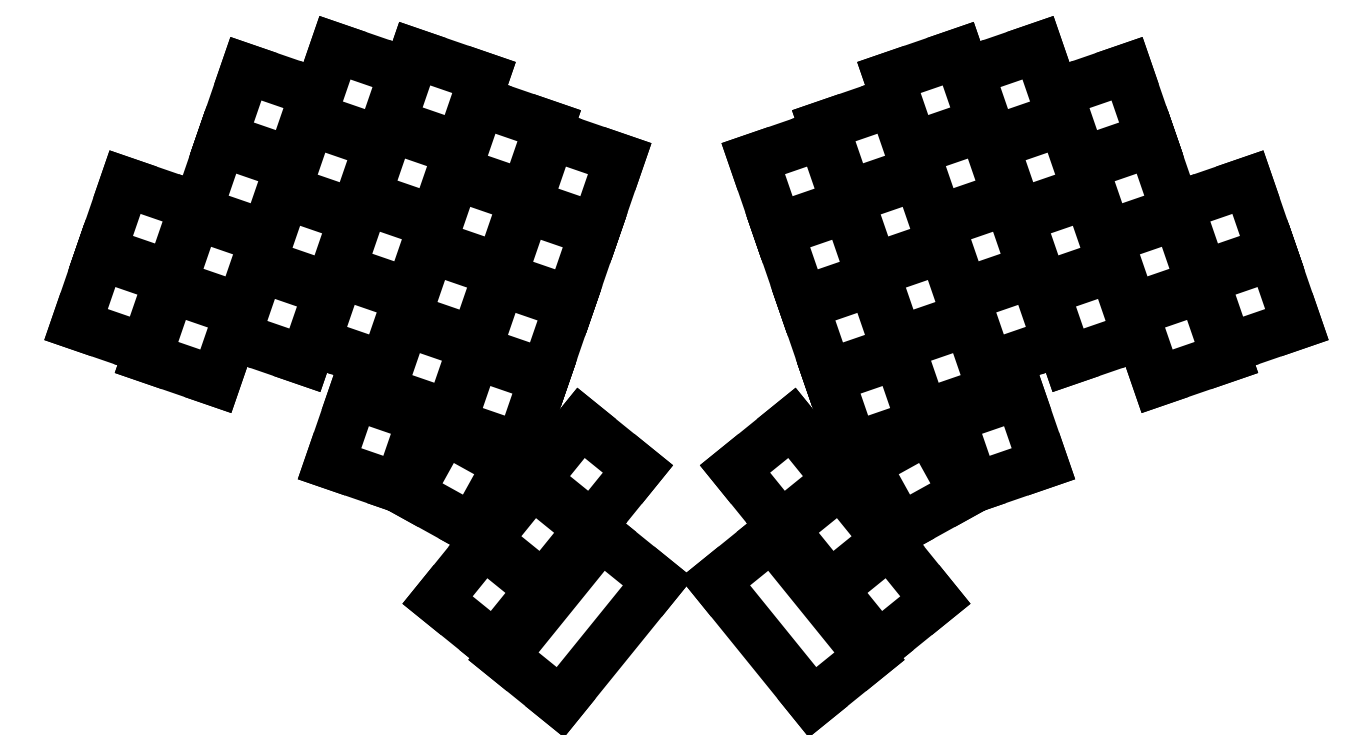
<metadata>
{"format":"dxf","ext":"dxf","renderer":"ezdxf+matplotlib","layout":"modelspace","background":"white","min_lineweight":24,"dpi":150}
</metadata>
<code>
0
SECTION
2
ENTITIES
0
LINE
8
0
10
-5.58
20
11.44
11
11.44
21
5.58
0
LINE
8
0
10
11.44
20
5.58
11
5.58
21
-11.44
0
LINE
8
0
10
5.58
20
-11.44
11
-11.44
21
-5.58
0
LINE
8
0
10
-11.44
20
-5.58
11
-5.58
21
11.44
0
LINE
8
0
10
0.6062
20
29.4
11
17.63
21
23.54
0
LINE
8
0
10
17.63
20
23.54
11
11.77
21
6.525
0
LINE
8
0
10
11.77
20
6.525
11
-5.254
21
12.39
0
LINE
8
0
10
-5.254
20
12.39
11
0.6062
21
29.4
0
LINE
8
0
10
11.73
20
3.363
11
28.75
21
-2.497
0
LINE
8
0
10
28.75
20
-2.497
11
22.89
21
-19.52
0
LINE
8
0
10
22.89
20
-19.52
11
5.874
21
-13.66
0
LINE
8
0
10
5.874
20
-13.66
11
11.73
21
3.363
0
LINE
8
0
10
17.92
20
21.33
11
34.94
21
15.47
0
LINE
8
0
10
34.94
20
15.47
11
29.08
21
-1.552
0
LINE
8
0
10
29.08
20
-1.552
11
12.06
21
4.308
0
LINE
8
0
10
12.06
20
4.308
11
17.92
21
21.33
0
LINE
8
0
10
24.11
20
39.29
11
41.13
21
33.43
0
LINE
8
0
10
41.13
20
33.43
11
35.26
21
16.41
0
LINE
8
0
10
35.26
20
16.41
11
18.25
21
22.27
0
LINE
8
0
10
18.25
20
22.27
11
24.11
21
39.29
0
LINE
8
0
10
30.29
20
57.26
11
47.31
21
51.4
0
LINE
8
0
10
47.31
20
51.4
11
41.45
21
34.38
0
LINE
8
0
10
41.45
20
34.38
11
24.43
21
40.24
0
LINE
8
0
10
24.43
20
40.24
11
30.29
21
57.26
0
LINE
8
0
10
33.61
20
8.523
11
50.63
21
2.663
0
LINE
8
0
10
50.63
20
2.663
11
44.76
21
-14.36
0
LINE
8
0
10
44.76
20
-14.36
11
27.75
21
-8.496
0
LINE
8
0
10
27.75
20
-8.496
11
33.61
21
8.523
0
LINE
8
0
10
39.79
20
26.49
11
56.81
21
20.63
0
LINE
8
0
10
56.81
20
20.63
11
50.95
21
3.609
0
LINE
8
0
10
50.95
20
3.609
11
33.93
21
9.469
0
LINE
8
0
10
33.93
20
9.469
11
39.79
21
26.49
0
LINE
8
0
10
45.98
20
44.45
11
63
21
38.59
0
LINE
8
0
10
63
20
38.59
11
57.14
21
21.57
0
LINE
8
0
10
57.14
20
21.57
11
40.12
21
27.43
0
LINE
8
0
10
40.12
20
27.43
11
45.98
21
44.45
0
LINE
8
0
10
52.16
20
62.42
11
69.18
21
56.56
0
LINE
8
0
10
69.18
20
56.56
11
63.32
21
39.54
0
LINE
8
0
10
63.32
20
39.54
11
46.3
21
45.4
0
LINE
8
0
10
46.3
20
45.4
11
52.16
21
62.42
0
LINE
8
0
10
53.2
20
7.065
11
70.22
21
1.205
0
LINE
8
0
10
70.22
20
1.205
11
64.36
21
-15.81
0
LINE
8
0
10
64.36
20
-15.81
11
47.34
21
-9.954
0
LINE
8
0
10
47.34
20
-9.954
11
53.2
21
7.065
0
LINE
8
0
10
59.38
20
25.03
11
76.4
21
19.17
0
LINE
8
0
10
76.4
20
19.17
11
70.54
21
2.15
0
LINE
8
0
10
70.54
20
2.15
11
53.52
21
8.011
0
LINE
8
0
10
53.52
20
8.011
11
59.38
21
25.03
0
LINE
8
0
10
65.57
20
42.99
11
82.59
21
37.13
0
LINE
8
0
10
82.59
20
37.13
11
76.73
21
20.12
0
LINE
8
0
10
76.73
20
20.12
11
59.71
21
25.98
0
LINE
8
0
10
59.71
20
25.98
11
65.57
21
42.99
0
LINE
8
0
10
71.76
20
60.96
11
88.78
21
55.1
0
LINE
8
0
10
88.78
20
55.1
11
82.92
21
38.08
0
LINE
8
0
10
82.92
20
38.08
11
65.9
21
43.94
0
LINE
8
0
10
65.9
20
43.94
11
71.76
21
60.96
0
LINE
8
0
10
69.21
20
-4.794
11
86.23
21
-10.65
0
LINE
8
0
10
86.23
20
-10.65
11
80.37
21
-27.67
0
LINE
8
0
10
80.37
20
-27.67
11
63.35
21
-21.81
0
LINE
8
0
10
63.35
20
-21.81
11
69.21
21
-4.794
0
LINE
8
0
10
75.4
20
13.17
11
92.42
21
7.311
0
LINE
8
0
10
92.42
20
7.311
11
86.55
21
-9.708
0
LINE
8
0
10
86.55
20
-9.708
11
69.54
21
-3.848
0
LINE
8
0
10
69.54
20
-3.848
11
75.4
21
13.17
0
LINE
8
0
10
81.58
20
31.14
11
98.6
21
25.28
0
LINE
8
0
10
98.6
20
25.28
11
92.74
21
8.256
0
LINE
8
0
10
92.74
20
8.256
11
75.72
21
14.12
0
LINE
8
0
10
75.72
20
14.12
11
81.58
21
31.14
0
LINE
8
0
10
87.77
20
49.1
11
104.8
21
43.24
0
LINE
8
0
10
104.8
20
43.24
11
98.93
21
26.22
0
LINE
8
0
10
98.93
20
26.22
11
81.91
21
32.08
0
LINE
8
0
10
81.91
20
32.08
11
87.77
21
49.1
0
LINE
8
0
10
86.52
20
-12.87
11
103.5
21
-18.73
0
LINE
8
0
10
103.5
20
-18.73
11
97.68
21
-35.75
0
LINE
8
0
10
97.68
20
-35.75
11
80.66
21
-29.89
0
LINE
8
0
10
80.66
20
-29.89
11
86.52
21
-12.87
0
LINE
8
0
10
92.71
20
5.094
11
109.7
21
-0.7659
0
LINE
8
0
10
109.7
20
-0.7659
11
103.9
21
-17.79
0
LINE
8
0
10
103.9
20
-17.79
11
86.85
21
-11.93
0
LINE
8
0
10
86.85
20
-11.93
11
92.71
21
5.094
0
LINE
8
0
10
98.9
20
23.06
11
115.9
21
17.2
0
LINE
8
0
10
115.9
20
17.2
11
110.1
21
0.1796
0
LINE
8
0
10
110.1
20
0.1796
11
93.04
21
6.04
0
LINE
8
0
10
93.04
20
6.04
11
98.9
21
23.06
0
LINE
8
0
10
105.1
20
41.02
11
122.1
21
35.16
0
LINE
8
0
10
122.1
20
35.16
11
116.2
21
18.14
0
LINE
8
0
10
116.2
20
18.14
11
99.22
21
24
0
LINE
8
0
10
99.22
20
24
11
105.1
21
41.02
0
LINE
8
0
10
56.68
20
-22.74
11
73.7
21
-28.6
0
LINE
8
0
10
73.7
20
-28.6
11
67.84
21
-45.62
0
LINE
8
0
10
67.84
20
-45.62
11
50.82
21
-39.76
0
LINE
8
0
10
50.82
20
-39.76
11
56.68
21
-22.74
0
LINE
8
0
10
78.97
20
-31.23
11
94.71
21
-39.96
0
LINE
8
0
10
94.71
20
-39.96
11
85.98
21
-55.7
0
LINE
8
0
10
85.98
20
-55.7
11
70.24
21
-46.98
0
LINE
8
0
10
70.24
20
-46.98
11
78.97
21
-31.23
0
LINE
8
0
10
88.68
20
-59.26
11
102.7
21
-70.59
0
LINE
8
0
10
102.7
20
-70.59
11
91.34
21
-84.57
0
LINE
8
0
10
91.34
20
-84.57
11
77.35
21
-73.25
0
LINE
8
0
10
77.35
20
-73.25
11
88.68
21
-59.26
0
LINE
8
0
10
100.6
20
-44.49
11
114.6
21
-55.82
0
LINE
8
0
10
114.6
20
-55.82
11
103.3
21
-69.81
0
LINE
8
0
10
103.3
20
-69.81
11
89.31
21
-58.48
0
LINE
8
0
10
89.31
20
-58.48
11
100.6
21
-44.49
0
LINE
8
0
10
112.6
20
-29.73
11
126.6
21
-41.05
0
LINE
8
0
10
126.6
20
-41.05
11
115.3
21
-55.04
0
LINE
8
0
10
115.3
20
-55.04
11
101.3
21
-43.71
0
LINE
8
0
10
101.3
20
-43.71
11
112.6
21
-29.73
0
LINE
8
0
10
117.5
20
-57.42
11
131.5
21
-68.75
0
LINE
8
0
10
131.5
20
-68.75
11
107.5
21
-98.36
0
LINE
8
0
10
107.5
20
-98.36
11
93.54
21
-87.03
0
LINE
8
0
10
93.54
20
-87.03
11
117.5
21
-57.42
0
LINE
8
0
10
265.6
20
5.58
11
282.6
21
11.44
0
LINE
8
0
10
282.6
20
11.44
11
288.4
21
-5.58
0
LINE
8
0
10
288.4
20
-5.58
11
271.4
21
-11.44
0
LINE
8
0
10
271.4
20
-11.44
11
265.6
21
5.58
0
LINE
8
0
10
259.4
20
23.54
11
276.4
21
29.4
0
LINE
8
0
10
276.4
20
29.4
11
282.3
21
12.39
0
LINE
8
0
10
282.3
20
12.39
11
265.2
21
6.525
0
LINE
8
0
10
265.2
20
6.525
11
259.4
21
23.54
0
LINE
8
0
10
248.2
20
-2.497
11
265.3
21
3.363
0
LINE
8
0
10
265.3
20
3.363
11
271.1
21
-13.66
0
LINE
8
0
10
271.1
20
-13.66
11
254.1
21
-19.52
0
LINE
8
0
10
254.1
20
-19.52
11
248.2
21
-2.497
0
LINE
8
0
10
242.1
20
15.47
11
259.1
21
21.33
0
LINE
8
0
10
259.1
20
21.33
11
264.9
21
4.308
0
LINE
8
0
10
264.9
20
4.308
11
247.9
21
-1.552
0
LINE
8
0
10
247.9
20
-1.552
11
242.1
21
15.47
0
LINE
8
0
10
235.9
20
33.43
11
252.9
21
39.29
0
LINE
8
0
10
252.9
20
39.29
11
258.8
21
22.27
0
LINE
8
0
10
258.8
20
22.27
11
241.7
21
16.41
0
LINE
8
0
10
241.7
20
16.41
11
235.9
21
33.43
0
LINE
8
0
10
229.7
20
51.4
11
246.7
21
57.26
0
LINE
8
0
10
246.7
20
57.26
11
252.6
21
40.24
0
LINE
8
0
10
252.6
20
40.24
11
235.5
21
34.38
0
LINE
8
0
10
235.5
20
34.38
11
229.7
21
51.4
0
LINE
8
0
10
226.4
20
2.663
11
243.4
21
8.523
0
LINE
8
0
10
243.4
20
8.523
11
249.3
21
-8.496
0
LINE
8
0
10
249.3
20
-8.496
11
232.2
21
-14.36
0
LINE
8
0
10
232.2
20
-14.36
11
226.4
21
2.663
0
LINE
8
0
10
220.2
20
20.63
11
237.2
21
26.49
0
LINE
8
0
10
237.2
20
26.49
11
243.1
21
9.469
0
LINE
8
0
10
243.1
20
9.469
11
226
21
3.609
0
LINE
8
0
10
226
20
3.609
11
220.2
21
20.63
0
LINE
8
0
10
214
20
38.59
11
231
21
44.45
0
LINE
8
0
10
231
20
44.45
11
236.9
21
27.43
0
LINE
8
0
10
236.9
20
27.43
11
219.9
21
21.57
0
LINE
8
0
10
219.9
20
21.57
11
214
21
38.59
0
LINE
8
0
10
207.8
20
56.56
11
224.8
21
62.42
0
LINE
8
0
10
224.8
20
62.42
11
230.7
21
45.4
0
LINE
8
0
10
230.7
20
45.4
11
213.7
21
39.54
0
LINE
8
0
10
213.7
20
39.54
11
207.8
21
56.56
0
LINE
8
0
10
206.8
20
1.205
11
223.8
21
7.065
0
LINE
8
0
10
223.8
20
7.065
11
229.7
21
-9.954
0
LINE
8
0
10
229.7
20
-9.954
11
212.6
21
-15.81
0
LINE
8
0
10
212.6
20
-15.81
11
206.8
21
1.205
0
LINE
8
0
10
200.6
20
19.17
11
217.6
21
25.03
0
LINE
8
0
10
217.6
20
25.03
11
223.5
21
8.011
0
LINE
8
0
10
223.5
20
8.011
11
206.5
21
2.15
0
LINE
8
0
10
206.5
20
2.15
11
200.6
21
19.17
0
LINE
8
0
10
194.4
20
37.13
11
211.4
21
42.99
0
LINE
8
0
10
211.4
20
42.99
11
217.3
21
25.98
0
LINE
8
0
10
217.3
20
25.98
11
200.3
21
20.12
0
LINE
8
0
10
200.3
20
20.12
11
194.4
21
37.13
0
LINE
8
0
10
188.2
20
55.1
11
205.2
21
60.96
0
LINE
8
0
10
205.2
20
60.96
11
211.1
21
43.94
0
LINE
8
0
10
211.1
20
43.94
11
194.1
21
38.08
0
LINE
8
0
10
194.1
20
38.08
11
188.2
21
55.1
0
LINE
8
0
10
190.8
20
-10.65
11
207.8
21
-4.794
0
LINE
8
0
10
207.8
20
-4.794
11
213.6
21
-21.81
0
LINE
8
0
10
213.6
20
-21.81
11
196.6
21
-27.67
0
LINE
8
0
10
196.6
20
-27.67
11
190.8
21
-10.65
0
LINE
8
0
10
184.6
20
7.311
11
201.6
21
13.17
0
LINE
8
0
10
201.6
20
13.17
11
207.5
21
-3.848
0
LINE
8
0
10
207.5
20
-3.848
11
190.4
21
-9.708
0
LINE
8
0
10
190.4
20
-9.708
11
184.6
21
7.311
0
LINE
8
0
10
178.4
20
25.28
11
195.4
21
31.14
0
LINE
8
0
10
195.4
20
31.14
11
201.3
21
14.12
0
LINE
8
0
10
201.3
20
14.12
11
184.3
21
8.256
0
LINE
8
0
10
184.3
20
8.256
11
178.4
21
25.28
0
LINE
8
0
10
172.2
20
43.24
11
189.2
21
49.1
0
LINE
8
0
10
189.2
20
49.1
11
195.1
21
32.08
0
LINE
8
0
10
195.1
20
32.08
11
178.1
21
26.22
0
LINE
8
0
10
178.1
20
26.22
11
172.2
21
43.24
0
LINE
8
0
10
173.5
20
-18.73
11
190.5
21
-12.87
0
LINE
8
0
10
190.5
20
-12.87
11
196.3
21
-29.89
0
LINE
8
0
10
196.3
20
-29.89
11
179.3
21
-35.75
0
LINE
8
0
10
179.3
20
-35.75
11
173.5
21
-18.73
0
LINE
8
0
10
167.3
20
-0.7659
11
184.3
21
5.094
0
LINE
8
0
10
184.3
20
5.094
11
190.1
21
-11.93
0
LINE
8
0
10
190.1
20
-11.93
11
173.1
21
-17.79
0
LINE
8
0
10
173.1
20
-17.79
11
167.3
21
-0.7659
0
LINE
8
0
10
161.1
20
17.2
11
178.1
21
23.06
0
LINE
8
0
10
178.1
20
23.06
11
184
21
6.04
0
LINE
8
0
10
184
20
6.04
11
166.9
21
0.1796
0
LINE
8
0
10
166.9
20
0.1796
11
161.1
21
17.2
0
LINE
8
0
10
154.9
20
35.16
11
171.9
21
41.02
0
LINE
8
0
10
171.9
20
41.02
11
177.8
21
24
0
LINE
8
0
10
177.8
20
24
11
160.8
21
18.14
0
LINE
8
0
10
160.8
20
18.14
11
154.9
21
35.16
0
LINE
8
0
10
203.3
20
-28.6
11
220.3
21
-22.74
0
LINE
8
0
10
220.3
20
-22.74
11
226.2
21
-39.76
0
LINE
8
0
10
226.2
20
-39.76
11
209.2
21
-45.62
0
LINE
8
0
10
209.2
20
-45.62
11
203.3
21
-28.6
0
LINE
8
0
10
182.3
20
-39.96
11
198
21
-31.23
0
LINE
8
0
10
198
20
-31.23
11
206.8
21
-46.98
0
LINE
8
0
10
206.8
20
-46.98
11
191
21
-55.7
0
LINE
8
0
10
191
20
-55.7
11
182.3
21
-39.96
0
LINE
8
0
10
174.3
20
-70.59
11
188.3
21
-59.26
0
LINE
8
0
10
188.3
20
-59.26
11
199.6
21
-73.25
0
LINE
8
0
10
199.6
20
-73.25
11
185.7
21
-84.57
0
LINE
8
0
10
185.7
20
-84.57
11
174.3
21
-70.59
0
LINE
8
0
10
162.4
20
-55.82
11
176.4
21
-44.49
0
LINE
8
0
10
176.4
20
-44.49
11
187.7
21
-58.48
0
LINE
8
0
10
187.7
20
-58.48
11
173.7
21
-69.81
0
LINE
8
0
10
173.7
20
-69.81
11
162.4
21
-55.82
0
LINE
8
0
10
150.4
20
-41.05
11
164.4
21
-29.73
0
LINE
8
0
10
164.4
20
-29.73
11
175.7
21
-43.71
0
LINE
8
0
10
175.7
20
-43.71
11
161.7
21
-55.04
0
LINE
8
0
10
161.7
20
-55.04
11
150.4
21
-41.05
0
LINE
8
0
10
145.5
20
-68.75
11
159.5
21
-57.42
0
LINE
8
0
10
159.5
20
-57.42
11
183.5
21
-87.03
0
LINE
8
0
10
183.5
20
-87.03
11
169.5
21
-98.36
0
LINE
8
0
10
169.5
20
-98.36
11
145.5
21
-68.75
0
ENDSEC
0
EOF

</code>
